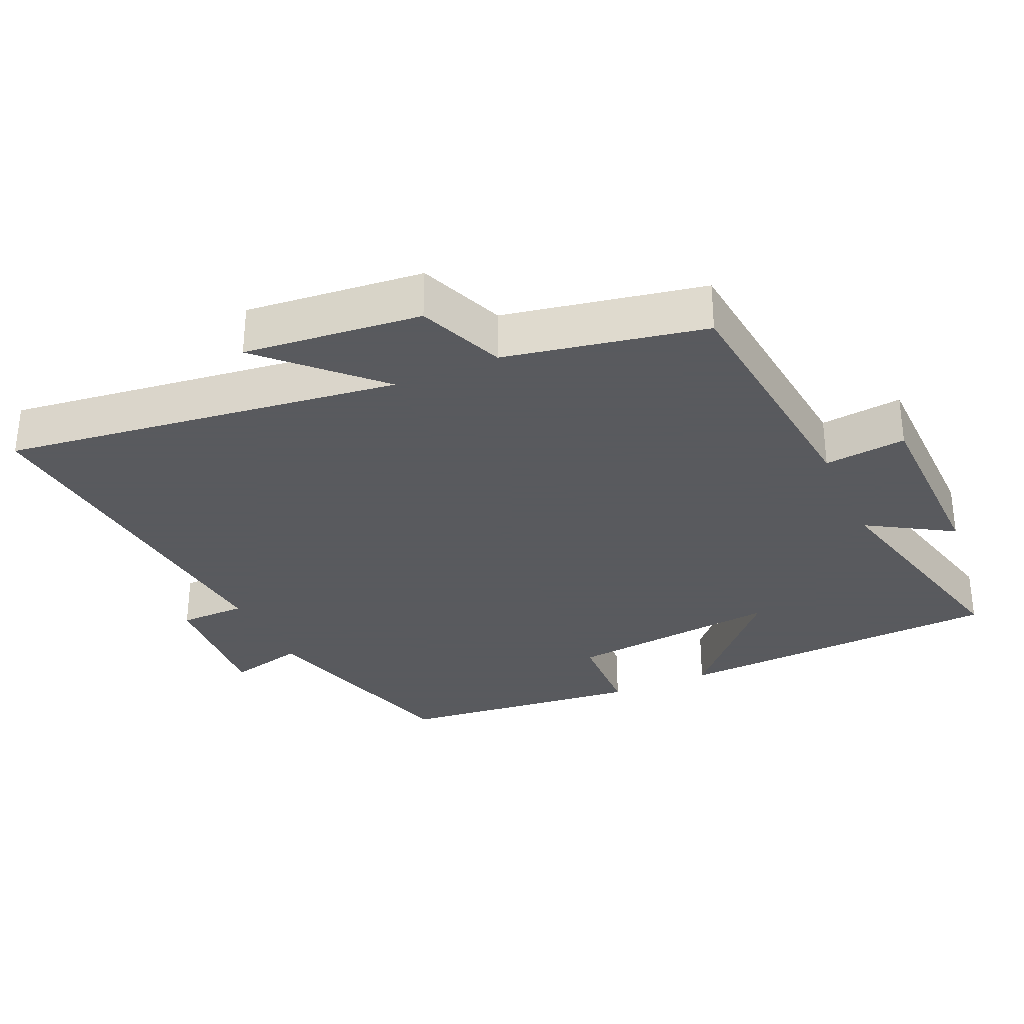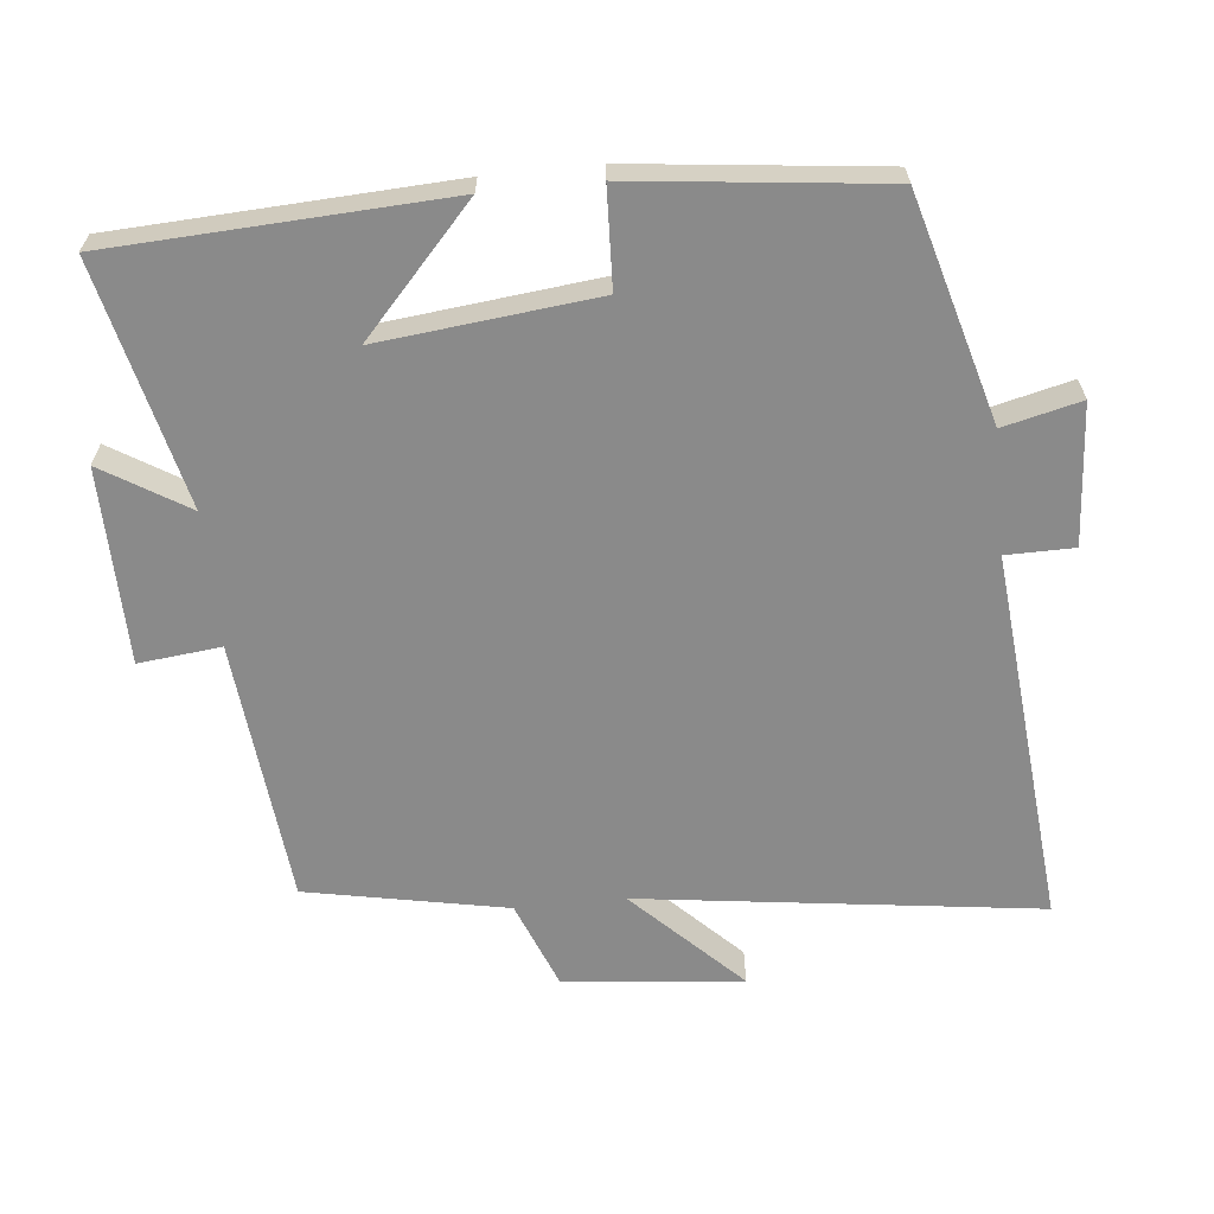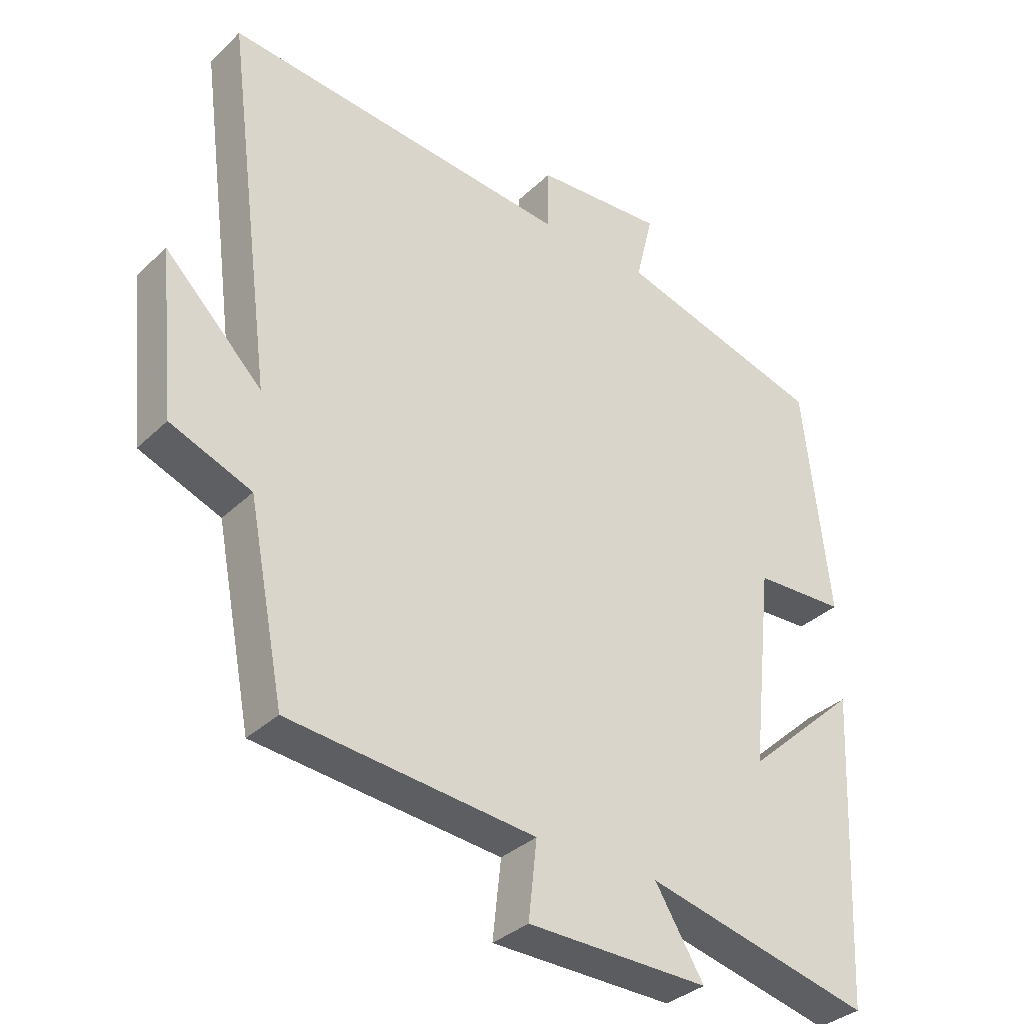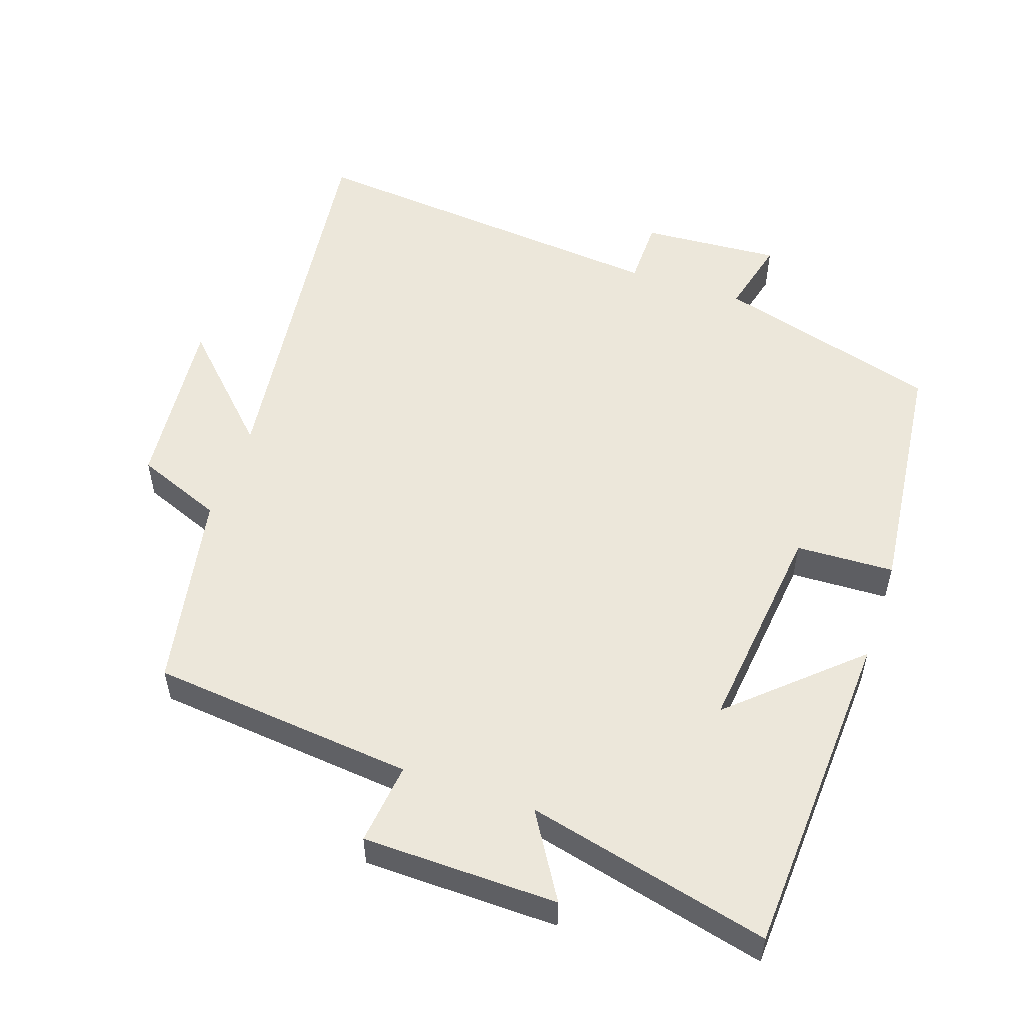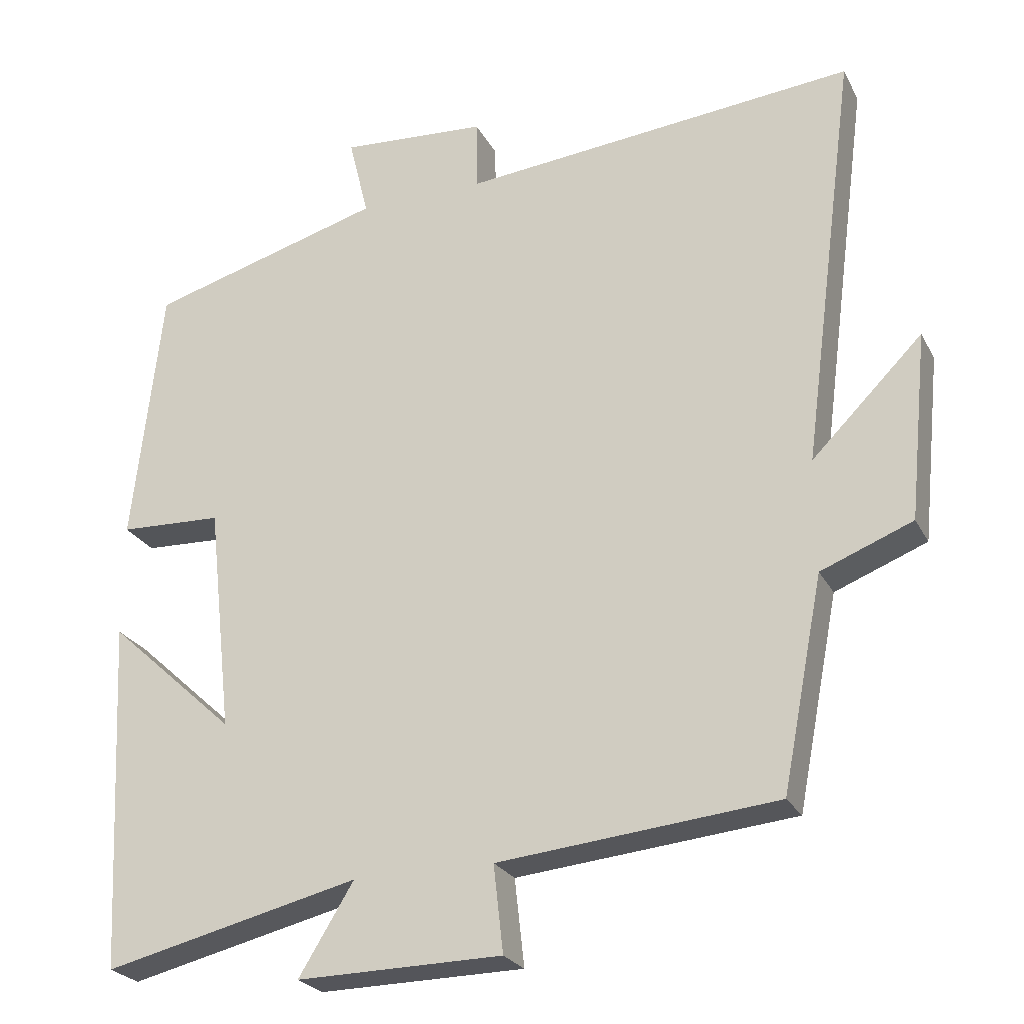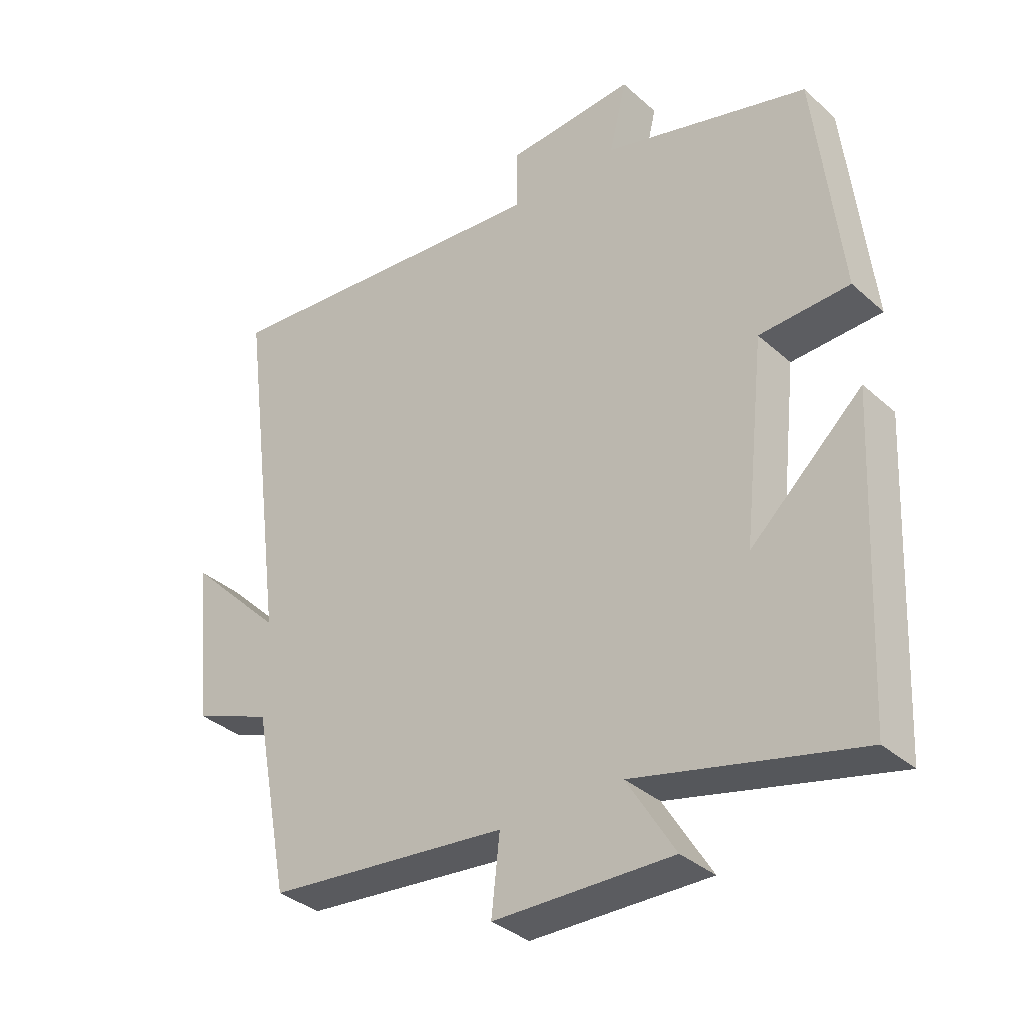
<metadata>
{"format":"obj","ext":"obj","renderer":"f3d","projection":"perspective","resolution":1024,"background":"white","views":[{"elev":-31.2,"azim":114.3,"up":"+Y"},{"elev":-63.5,"azim":-84.2,"up":"+Y"},{"elev":-34.4,"azim":141.6,"up":"+Z"},{"elev":53.4,"azim":-161.0,"up":"+Y"},{"elev":-24.8,"azim":22.1,"up":"+Z"},{"elev":-35.2,"azim":-139.4,"up":"+Z"}]}
</metadata>
<code>
v 0.575 0.07 0.55
v 0.5 0.07 -0.022
v 0.651 0.07 0.129
v 0.625 0.07 -0.127
v 0.5 0.07 -0.176
v 0.444 0.07 -0.463
v 0.065 0.07 -0.5
v 0.078 0.07 -0.618
v -0.202 0.07 -0.622
v -0.127 0.07 -0.5
v -0.476 0.07 -0.583
v -0.5 0.07 -0.104
v -0.325 0.07 -0.264
v -0.359 0.07 0.046
v -0.5 0.07 0.052
v -0.46 0.07 0.409
v -0.138 0.07 0.5
v -0.165 0.07 0.611
v 0.035 0.07 0.597
v 0.036 0.07 0.5
v 0.575 0 0.55
v 0.5 0 -0.022
v 0.651 0 0.129
v 0.625 0 -0.127
v 0.5 0 -0.176
v 0.444 0 -0.463
v 0.065 0 -0.5
v 0.078 0 -0.618
v -0.202 0 -0.622
v -0.127 0 -0.5
v -0.476 0 -0.583
v -0.5 0 -0.104
v -0.325 0 -0.264
v -0.359 0 0.046
v -0.5 0 0.052
v -0.46 0 0.409
v -0.138 0 0.5
v -0.165 0 0.611
v 0.035 0 0.597
v 0.036 0 0.5
f 17 18 19 20
f 16 17 20
f 15 16 20
f 14 15 20
f 20 1 2
f 14 20 2
f 13 14 2
f 10 11 12 13
f 10 13 2
f 7 8 9 10
f 7 10 2
f 6 7 2
f 5 6 2
f 2 3 4 5
f 40 39 38 37
f 40 37 36
f 40 36 35
f 40 35 34
f 22 21 40
f 22 40 34
f 22 34 33
f 33 32 31 30
f 22 33 30
f 30 29 28 27
f 22 30 27
f 22 27 26
f 22 26 25
f 25 24 23 22
f 1 21 22 2
f 2 22 23 3
f 3 23 24 4
f 4 24 25 5
f 5 25 26 6
f 6 26 27 7
f 7 27 28 8
f 8 28 29 9
f 9 29 30 10
f 10 30 31 11
f 11 31 32 12
f 12 32 33 13
f 13 33 34 14
f 14 34 35 15
f 15 35 36 16
f 16 36 37 17
f 17 37 38 18
f 18 38 39 19
f 19 39 40 20
f 20 40 21 1

</code>
